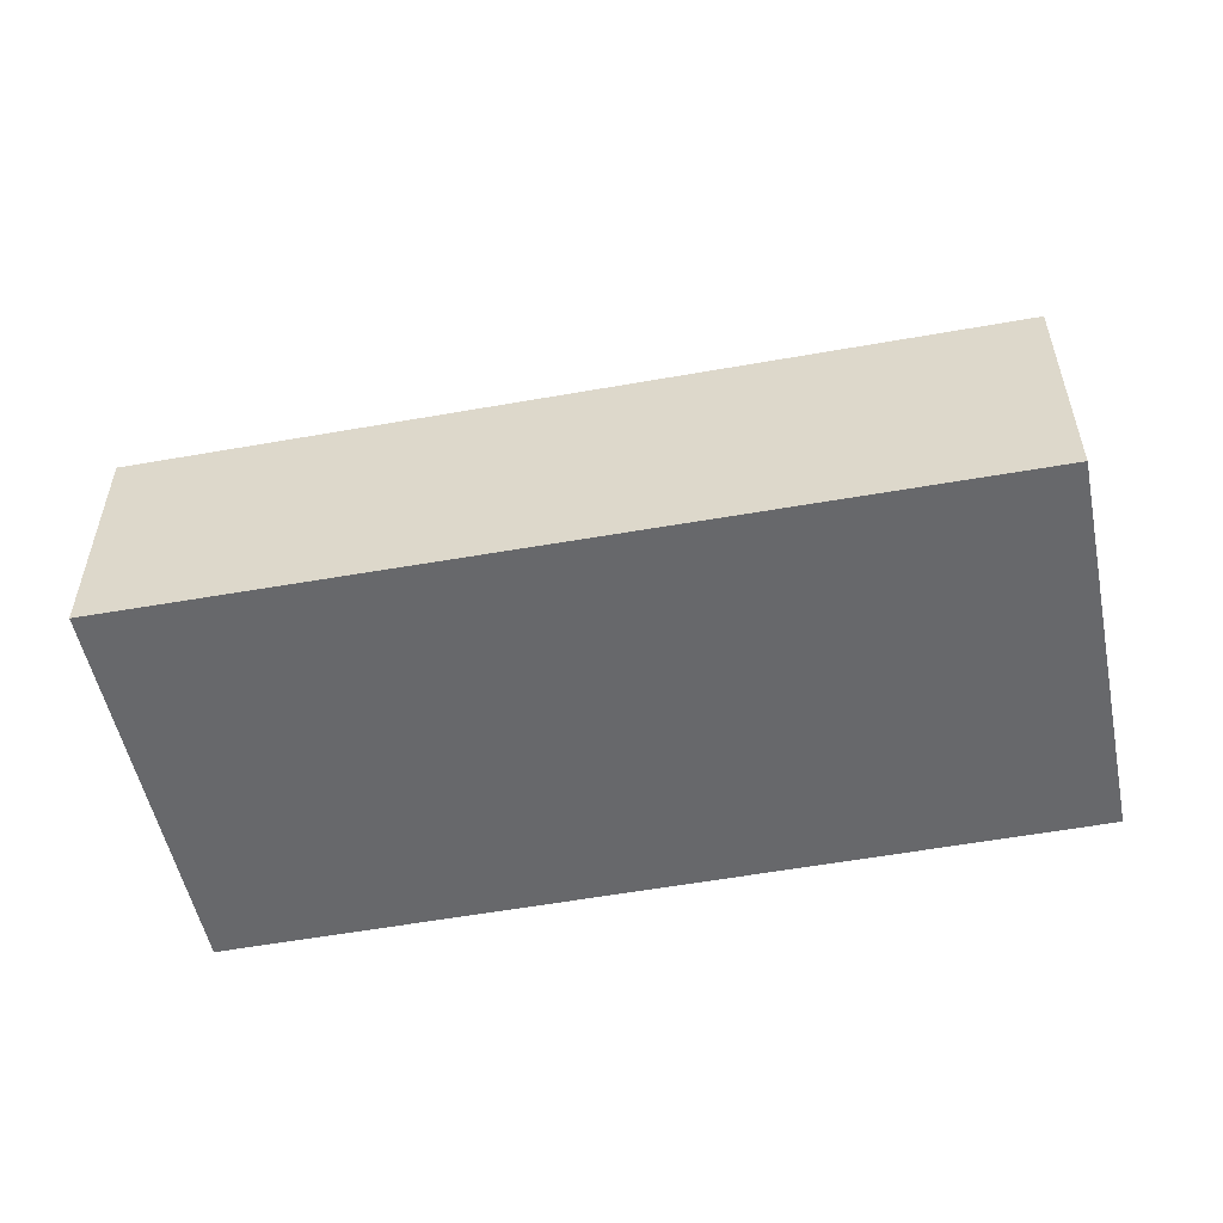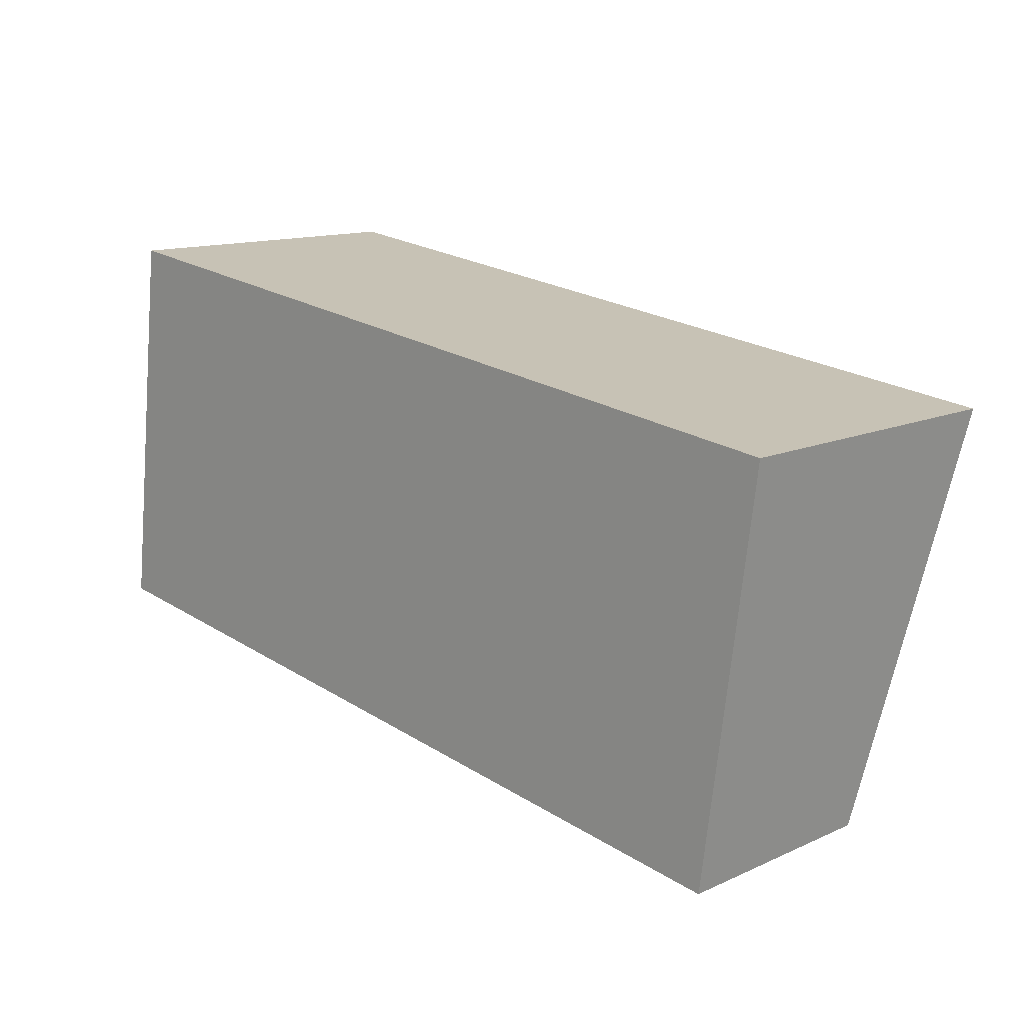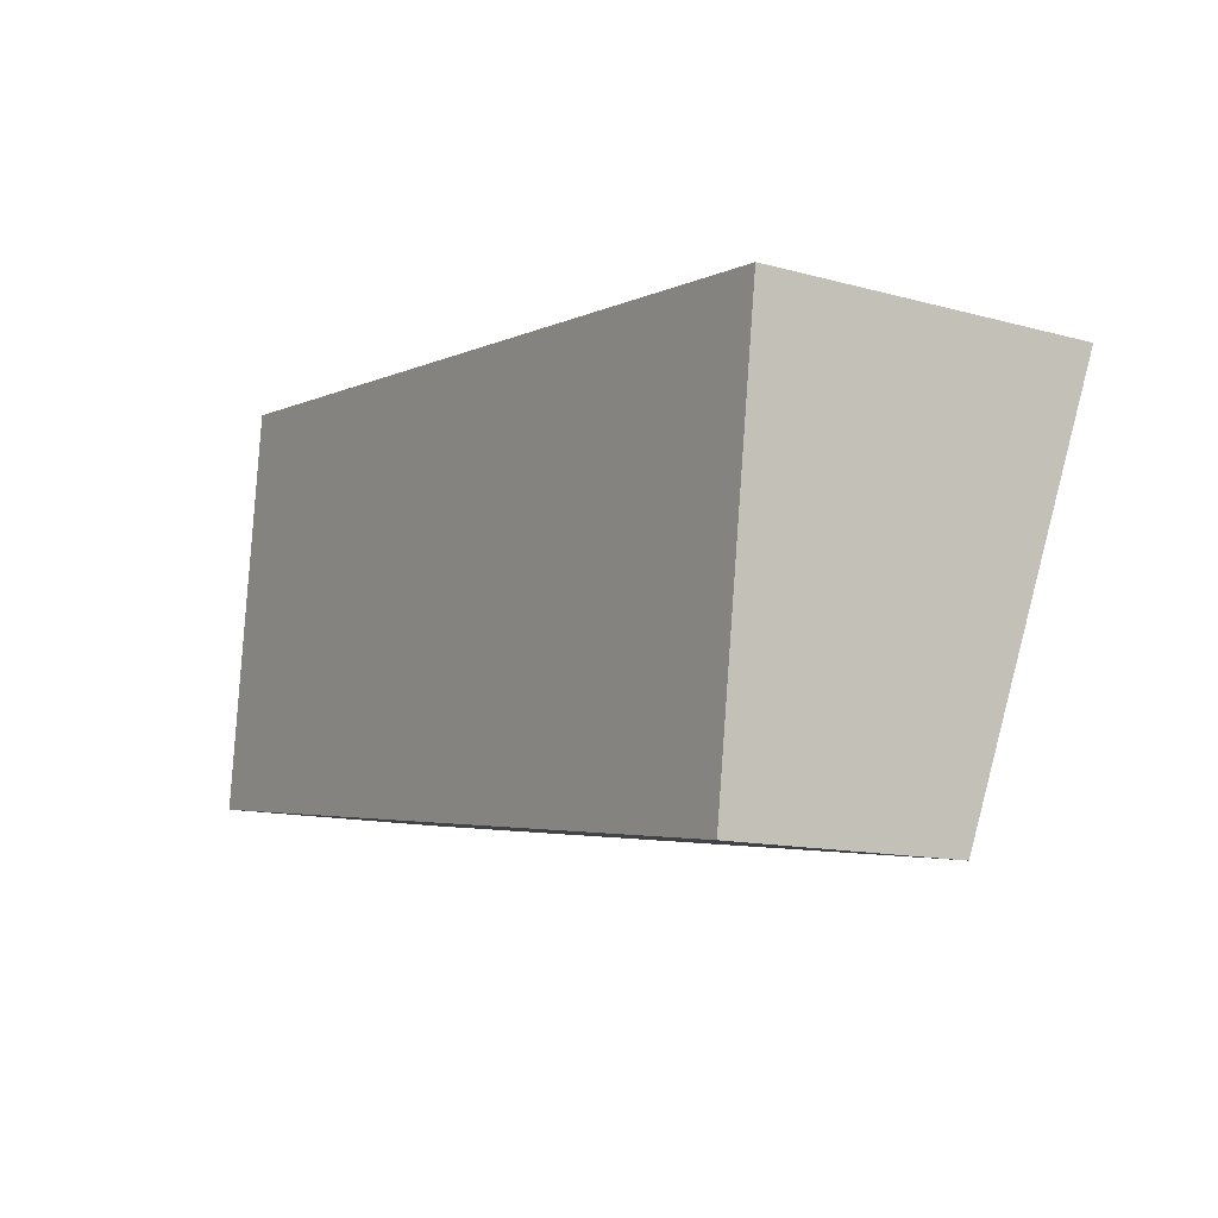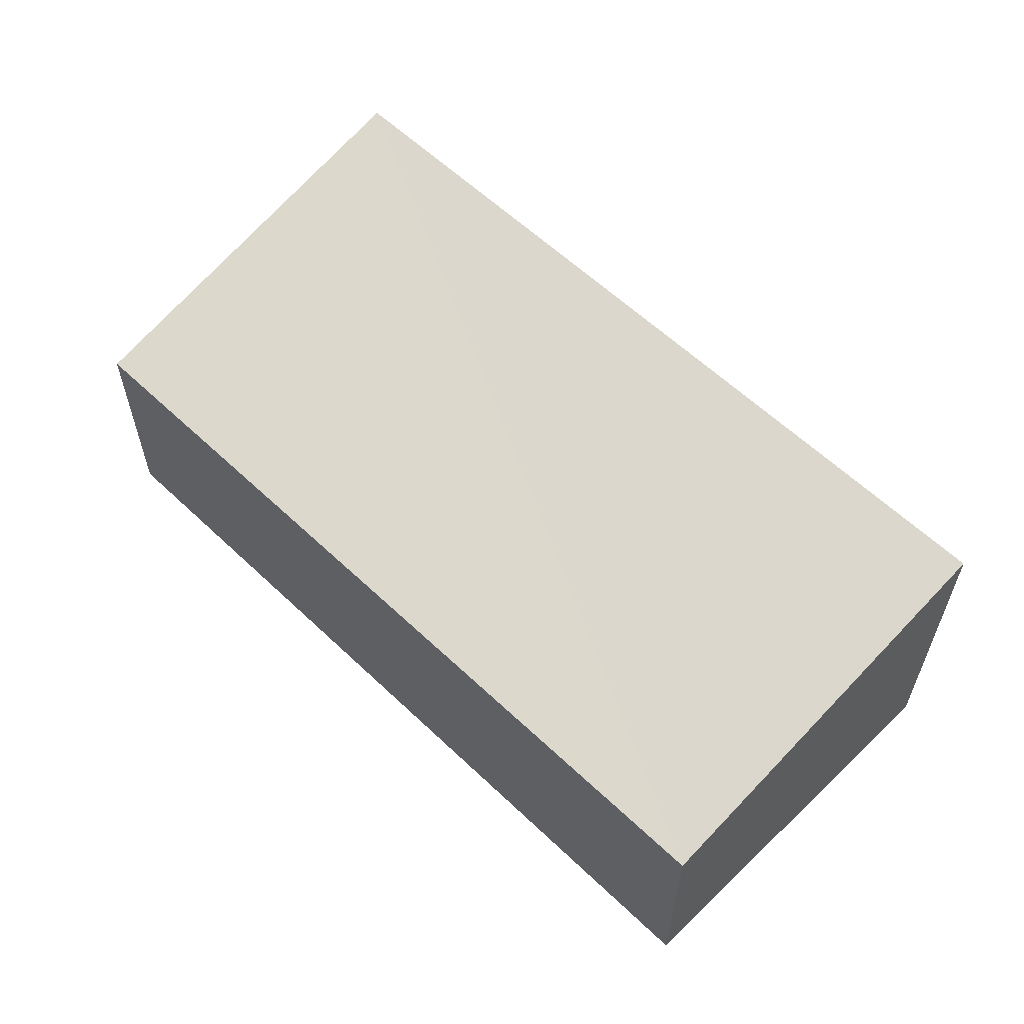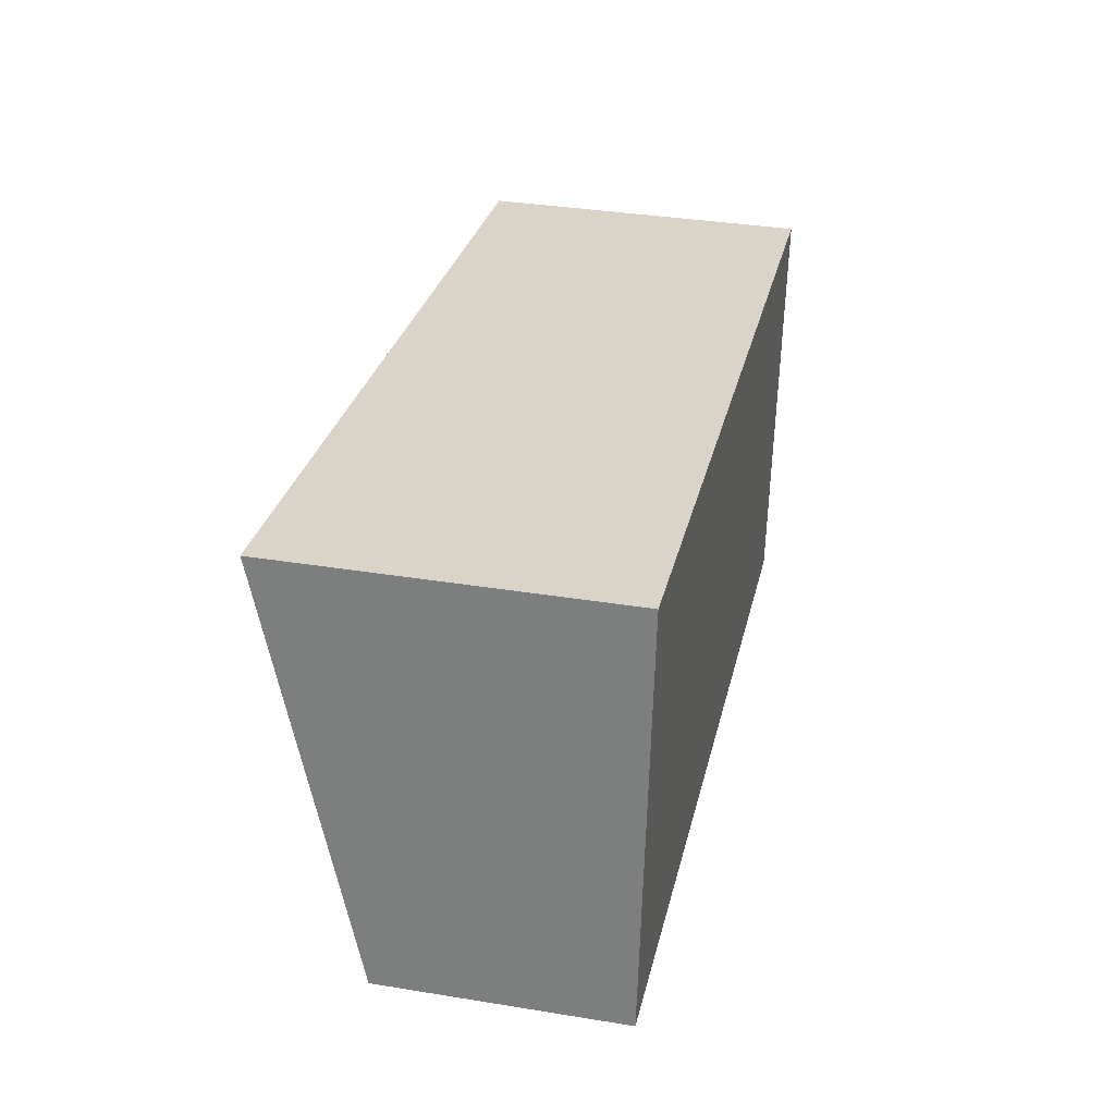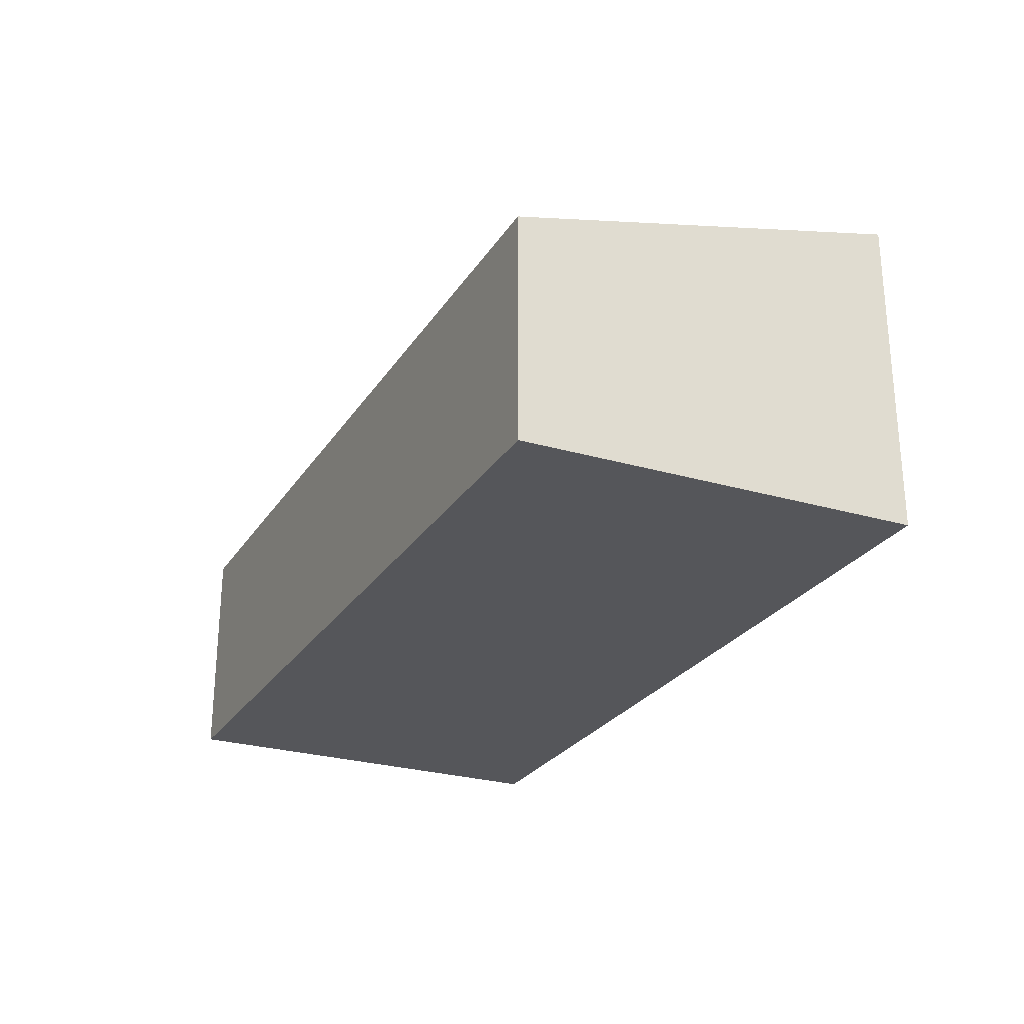
<metadata>
{"format":"obj","ext":"obj","renderer":"f3d","projection":"perspective","resolution":1024,"background":"white","views":[{"elev":-52.5,"azim":-161.2,"up":"+Y"},{"elev":13.2,"azim":44.7,"up":"+Z"},{"elev":-12.7,"azim":57.6,"up":"+Z"},{"elev":58.2,"azim":-127.5,"up":"+Y"},{"elev":35.6,"azim":-77.9,"up":"+Z"},{"elev":-26.1,"azim":-107.8,"up":"+Y"}]}
</metadata>
<code>
v  0 2.071 1.268e-16
v  8.111 2.929 2.577
v  7.617 2.052 -1.078
v  0.435 2.929 3.581
v  8.111 -1.578e-16 2.577
v  7.617 6.601e-17 -1.078
v  0 0 0
v  0.435 -2.193e-16 3.581
g defaultobject
f 1 2 3
f 2 1 4
f 5 3 2
f 3 5 6
f 3 7 1
f 7 3 6
f 1 8 4
f 8 1 7
f 8 2 4
f 2 8 5
f 8 6 5
f 6 8 7

</code>
